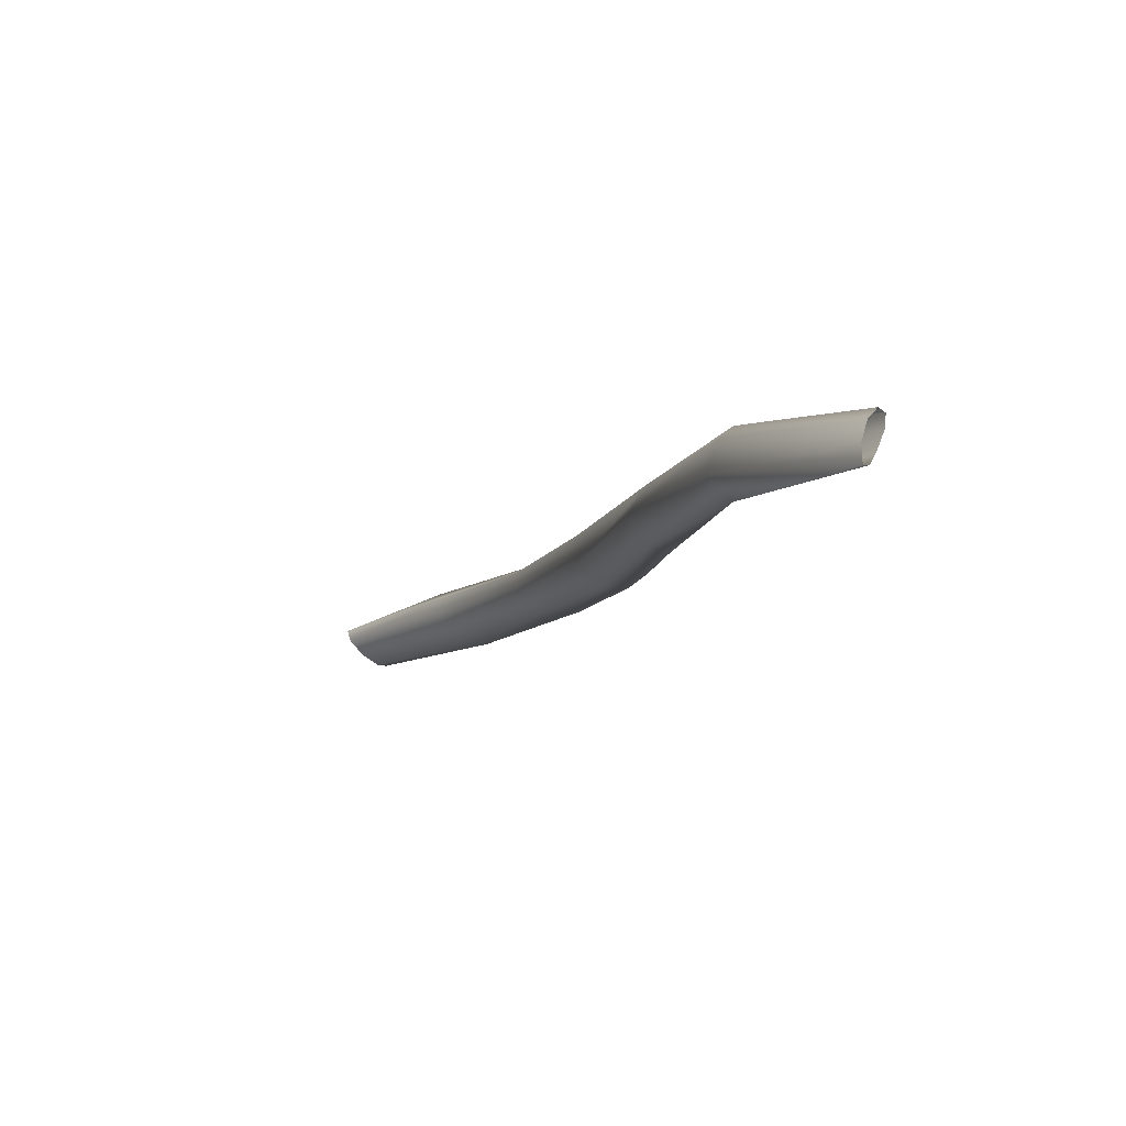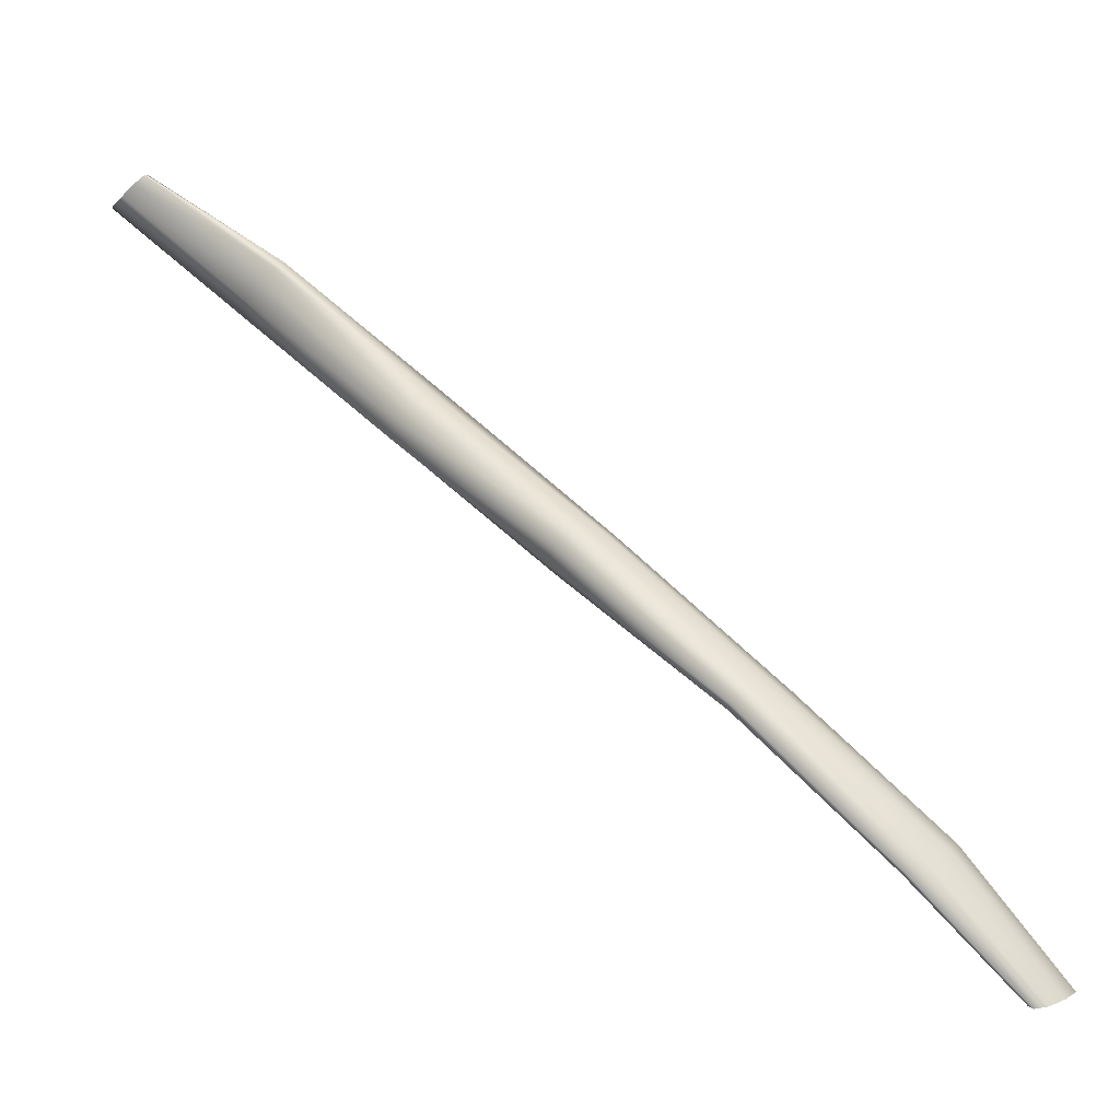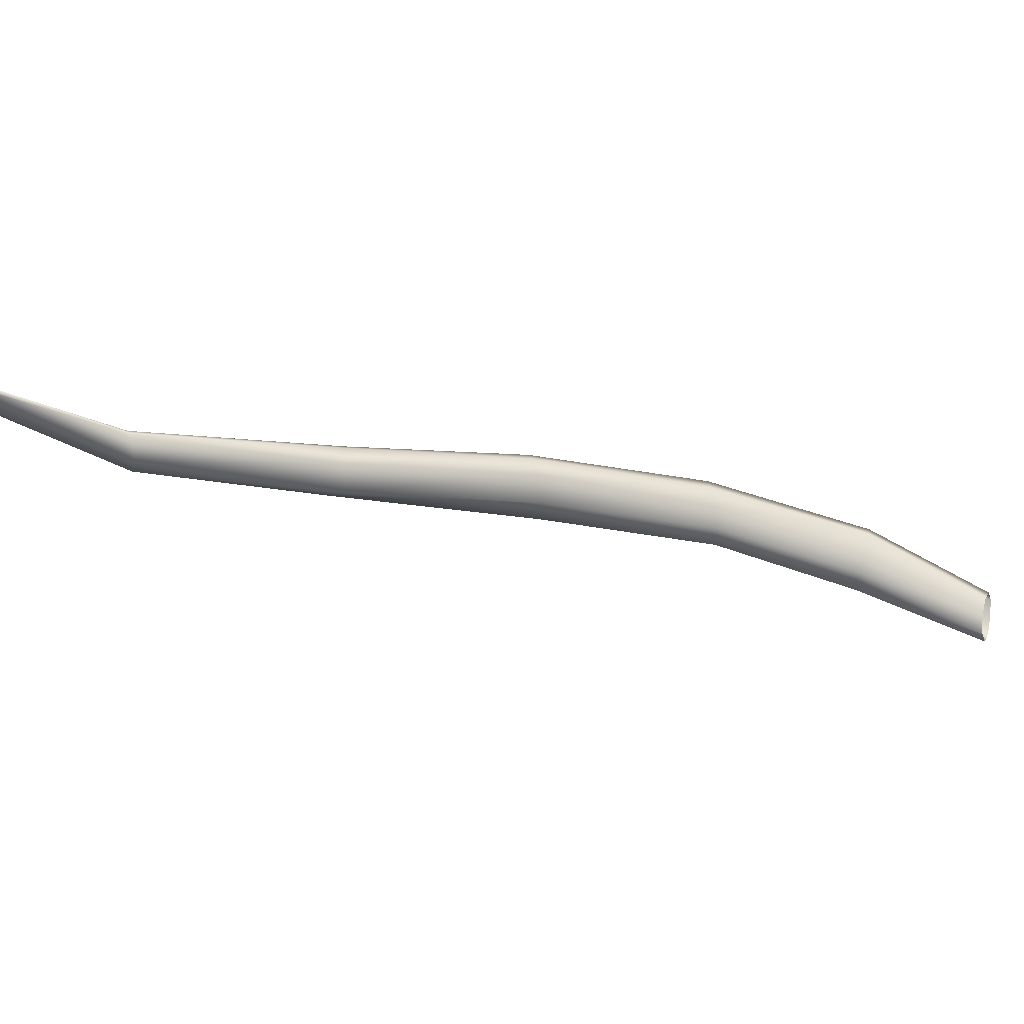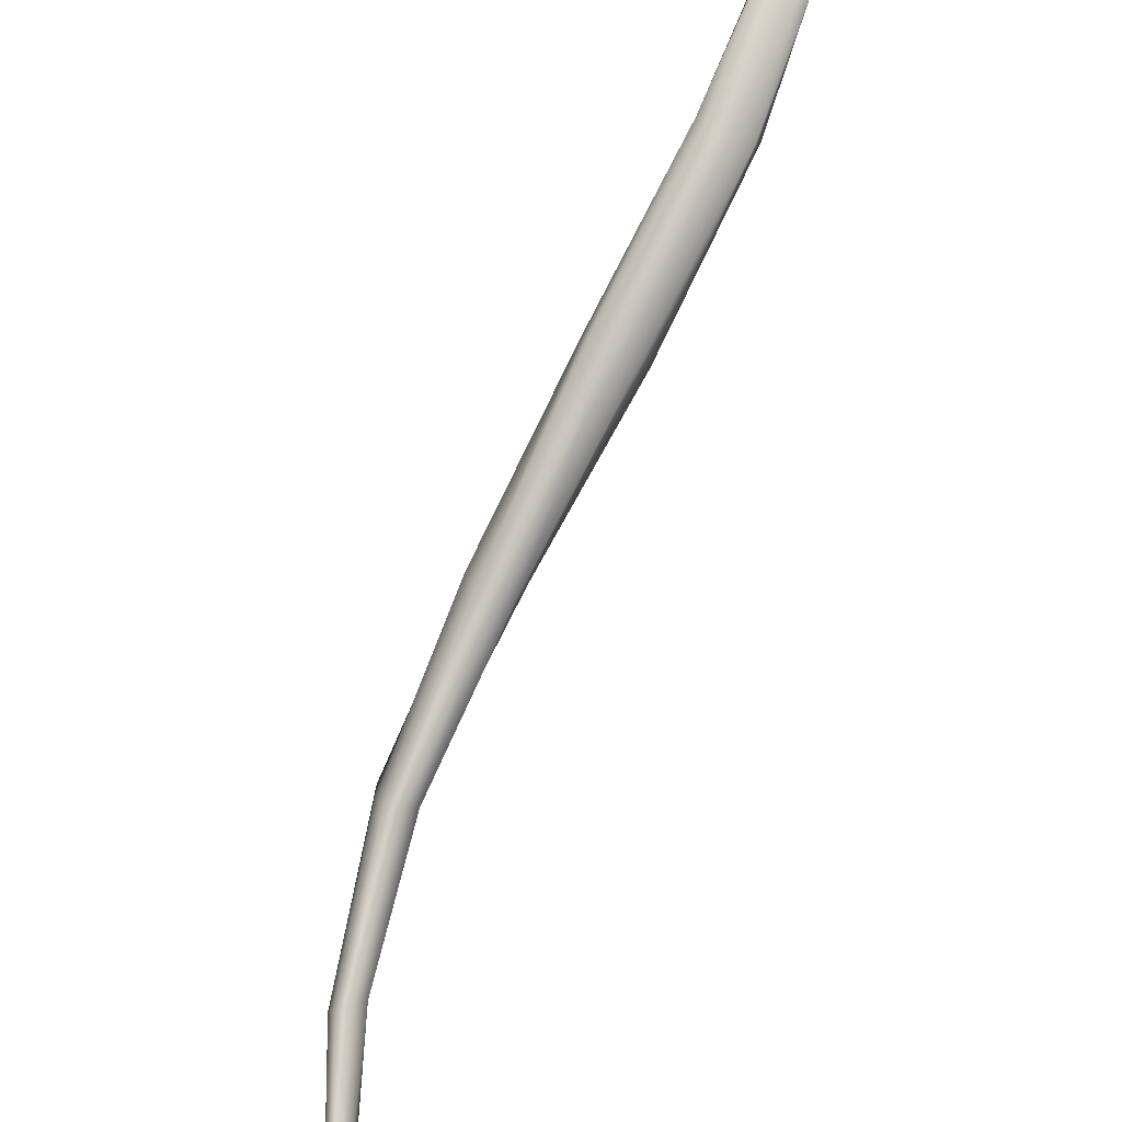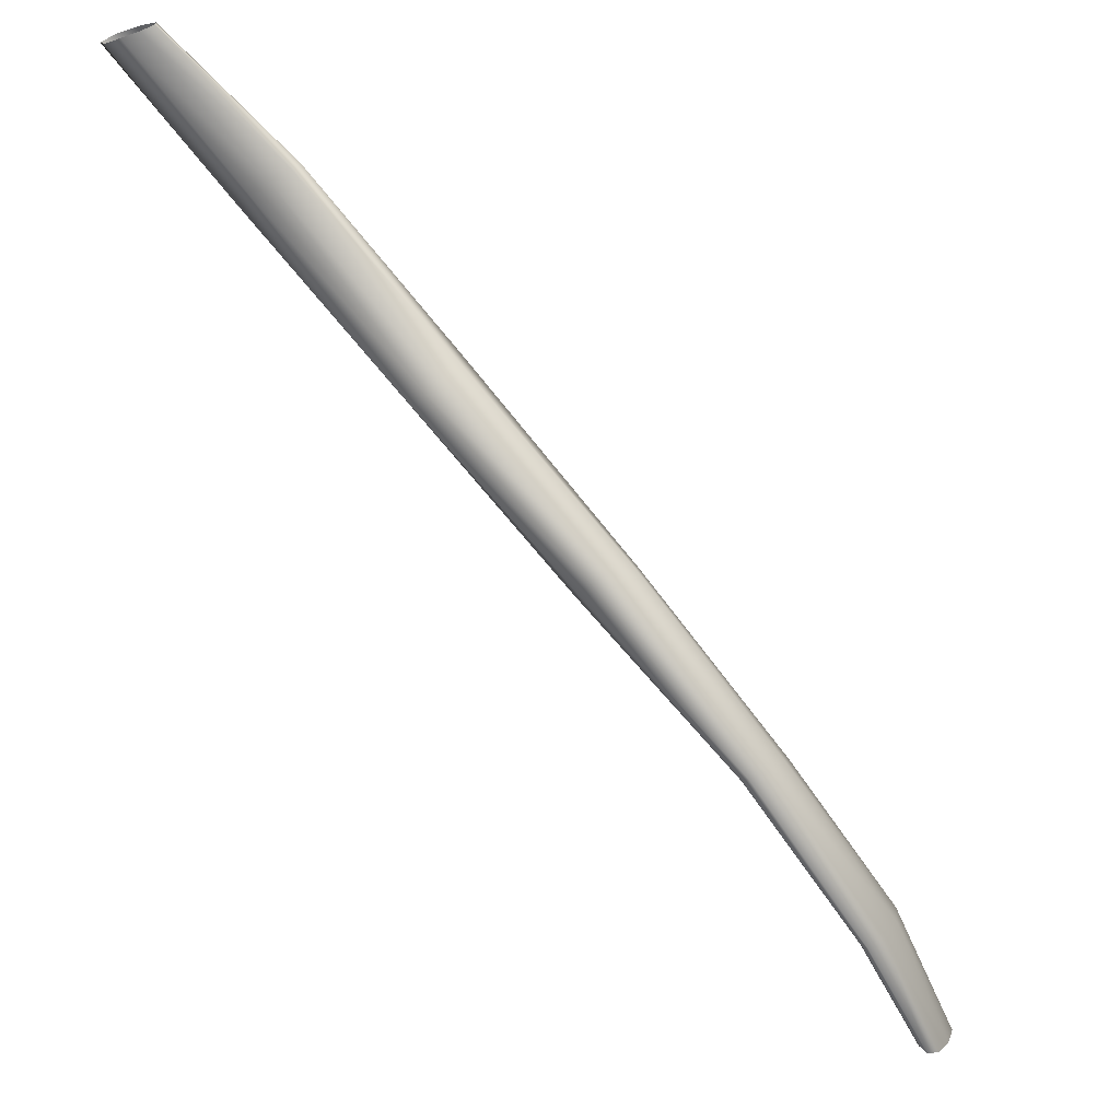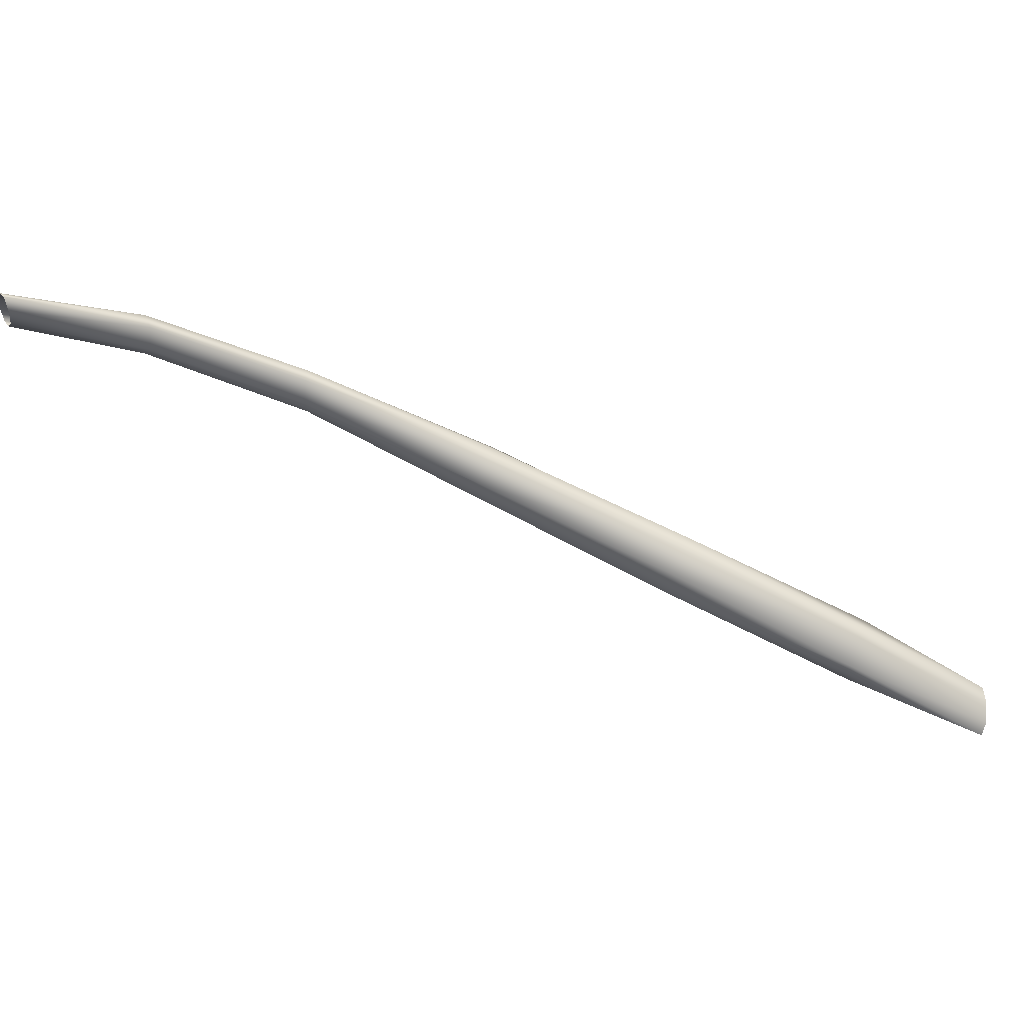
<metadata>
{"format":"obj","ext":"obj","renderer":"f3d","projection":"perspective","resolution":1024,"background":"white","views":[{"elev":40.0,"azim":-138.1,"up":"+Y"},{"elev":-33.8,"azim":-20.9,"up":"+Y"},{"elev":-78.8,"azim":-61.5,"up":"+Z"},{"elev":33.9,"azim":102.5,"up":"+Y"},{"elev":-13.4,"azim":-46.1,"up":"+Y"},{"elev":-32.3,"azim":111.4,"up":"+Z"}]}
</metadata>
<code>
g default
v 0.7432 -0.1556 -0.4741
v 0.4931 0.08421 -0.5164
v 0.7501 -0.1546 -0.4705
v 0.5031 0.08592 -0.5275
v 0.7611 -0.1484 -0.4717
v 0.5219 0.09232 -0.5273
v 0.7705 -0.141 -0.4756
v 0.533 0.1005 -0.516
v 0.7722 -0.1364 -0.4811
v 0.5304 0.1016 -0.5036
v 0.7643 -0.1372 -0.4863
v 0.5161 0.09807 -0.494
v 0.7525 -0.143 -0.4865
v 0.665 -0.1015 -0.4554
v 0.7441 -0.1507 -0.4809
v 0.3413 0.3038 -0.6037
v 0.4222 0.1958 -0.5506
v 0.4185 0.1889 -0.5579
v 0.426 0.2061 -0.5411
v 0.4364 0.2133 -0.5483
v 0.4439 0.2118 -0.5622
v 0.4428 0.2015 -0.5783
v 0.4264 0.1912 -0.5816
v 0.4184 0.1866 -0.5717
v 0.5834 -0.009462 -0.4566
v 0.263 0.3717 -0.6204
v 0.6026 -0.001923 -0.4617
v 0.6146 0.001652 -0.469
v 0.6166 0.001659 -0.4788
v 0.604 -0.004871 -0.4878
v 0.5887 -0.01082 -0.4827
v 0.579 -0.01444 -0.4736
v 0.2677 0.3747 -0.6136
v 0.5757 -0.01508 -0.4652
v 0.2704 0.3778 -0.6159
v 0.268 0.3787 -0.6269
v 0.2619 0.376 -0.6392
v 0.2557 0.3707 -0.6455
v 0.2553 0.3684 -0.641
v 0.2586 0.3696 -0.6312
v 0.6764 -0.09619 -0.4524
v 0.4983 0.09222 -0.4951
v 0.6941 -0.08377 -0.457
v 0.7015 -0.07512 -0.4625
v 0.6976 -0.07313 -0.4705
v 0.6845 -0.07992 -0.4774
v 0.6746 -0.08983 -0.4714
v 0.6664 -0.0985 -0.4619
v 0.3471 0.3092 -0.592
v 0.4914 0.08635 -0.5031
v 0.3534 0.3138 -0.5911
v 0.3608 0.313 -0.5996
v 0.3619 0.3103 -0.6088
v 0.3557 0.3015 -0.6259
v 0.3388 0.2949 -0.6267
v 0.3369 0.2979 -0.6151
g Scalenus_Anterior_Muscle_Left_01_Mesh group1
f 16 26 40 56
f 41 3 5 43
f 43 5 7 44
f 44 7 9 45
f 45 9 11 46
f 46 11 13 47
f 47 13 15 48
f 48 15 1 14
f 56 40 39 55
f 55 39 38 54
f 54 38 37 53
f 53 37 36 52
f 52 36 35 51
f 51 35 33 49
f 49 33 26 16
f 2 32 34 50
f 42 17 18 50
f 12 19 17 42
f 10 20 19 12
f 8 21 20 10
f 6 22 21 8
f 4 23 22 6
f 2 24 23 4
f 50 18 24 2
f 16 18 17 49
f 49 17 19 51
f 51 19 20 52
f 52 20 21 53
f 53 21 22 54
f 54 22 23 55
f 55 23 24 56
f 56 24 18 16
f 4 31 32 2
f 43 27 25 41
f 44 28 27 43
f 45 29 28 44
f 46 30 29 45
f 47 31 30 46
f 48 32 31 47
f 14 34 32 48
f 6 30 31 4
f 8 29 30 6
f 10 28 29 8
f 12 27 28 10
f 42 25 27 12
f 50 34 25 42
f 14 41 25 34
f 1 3 41 14

</code>
